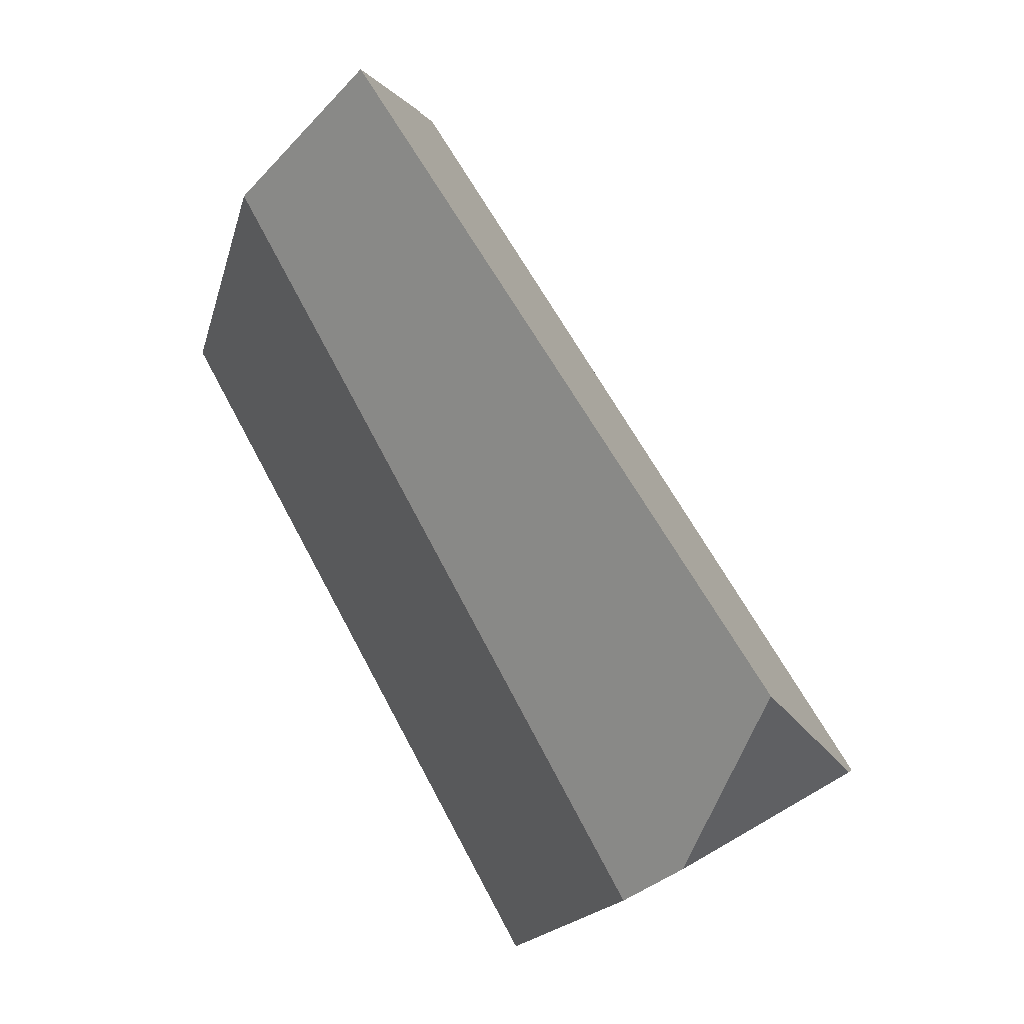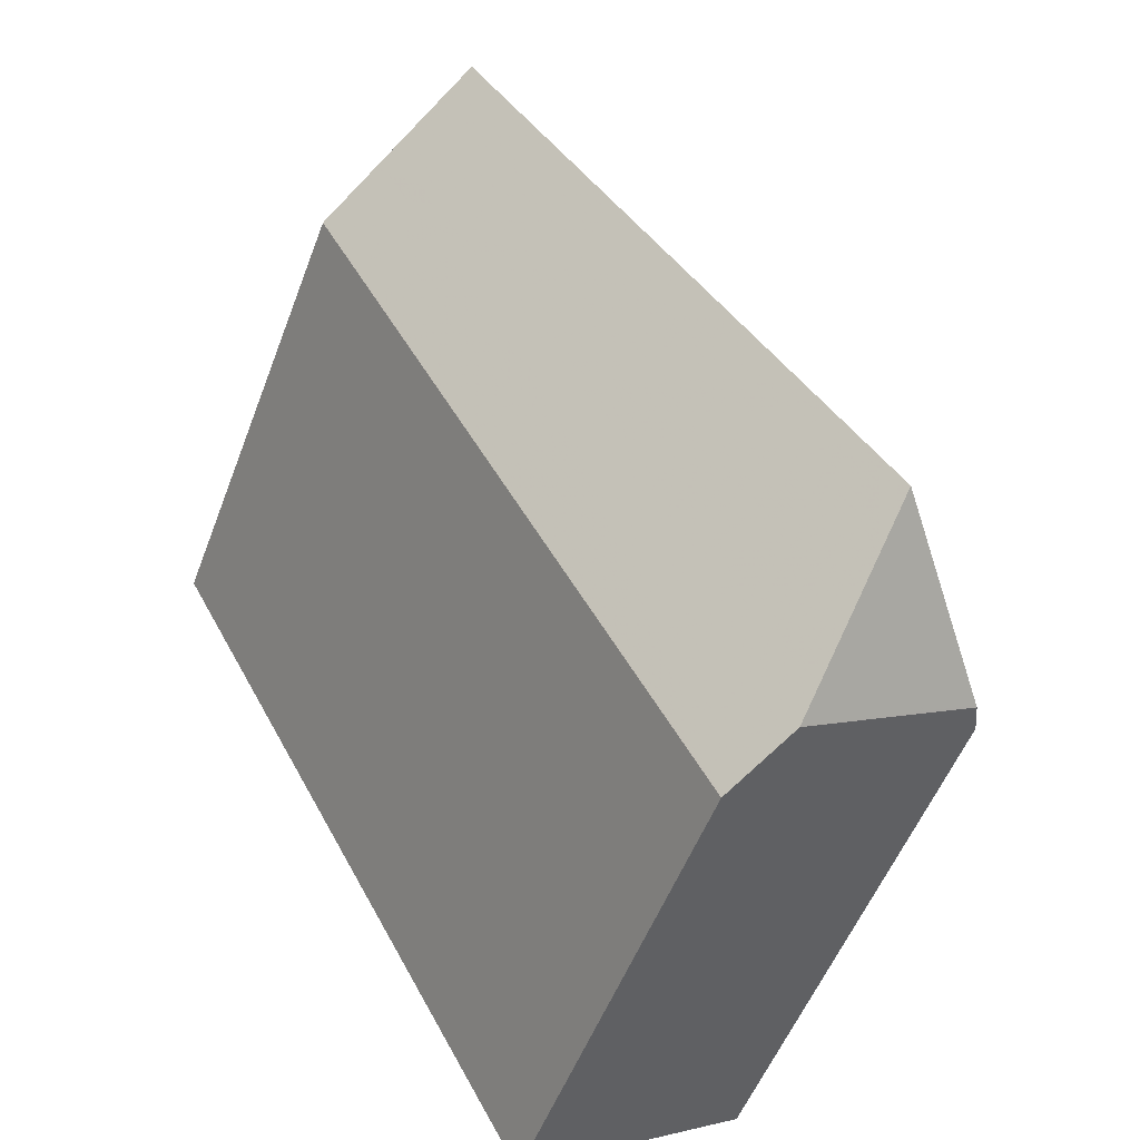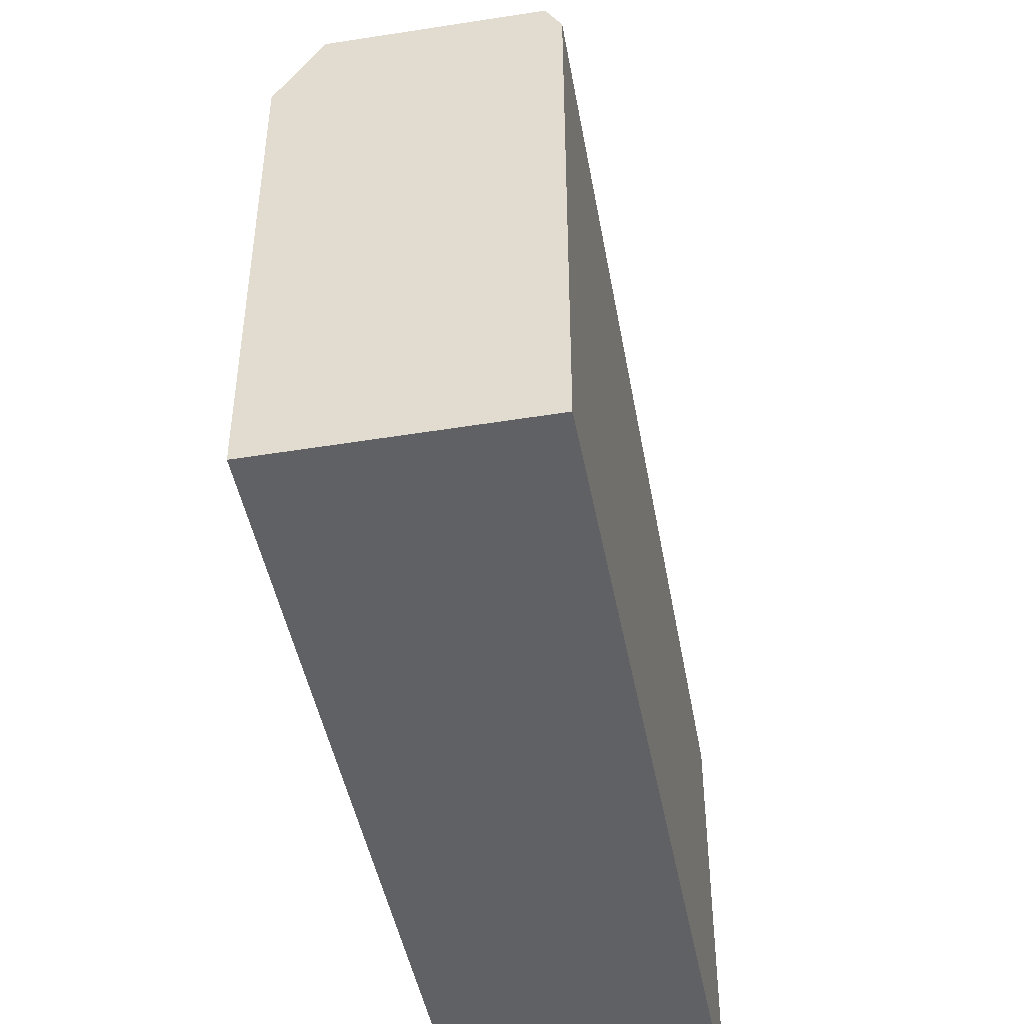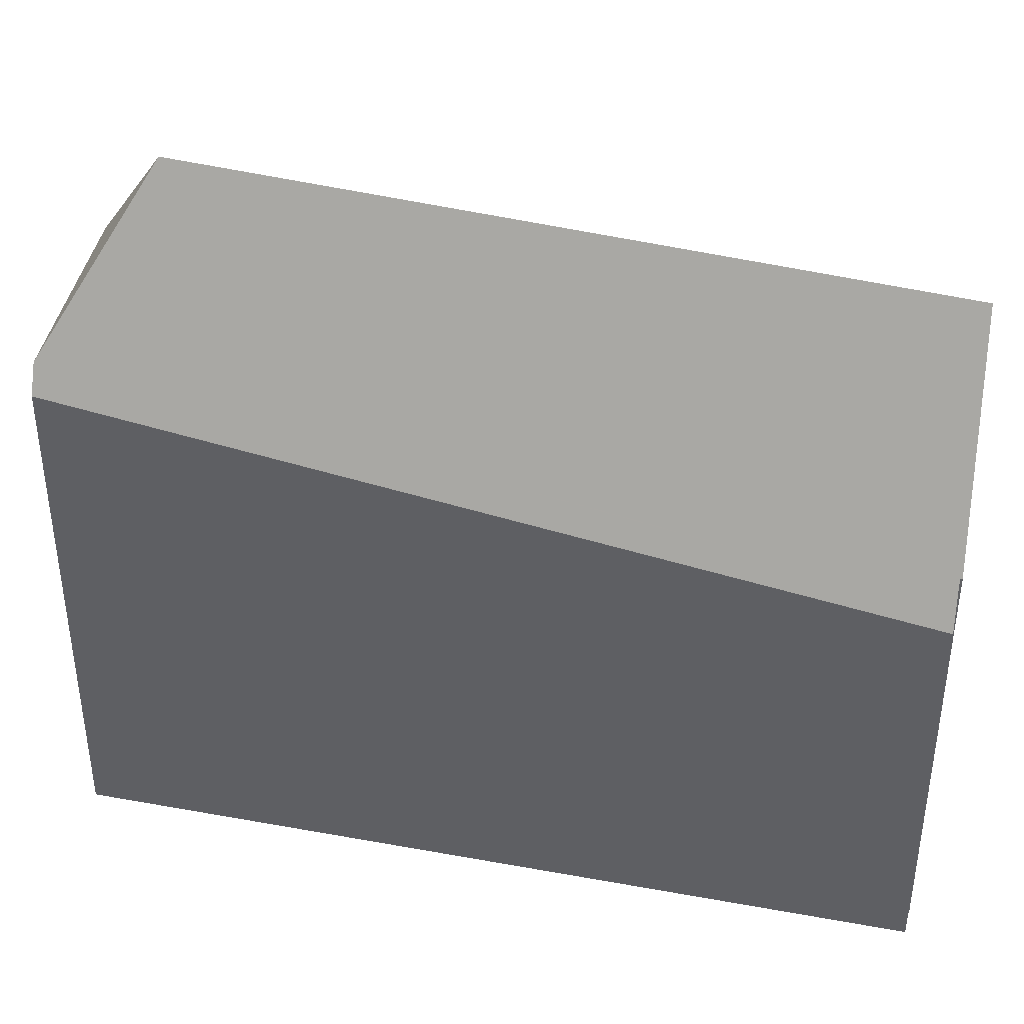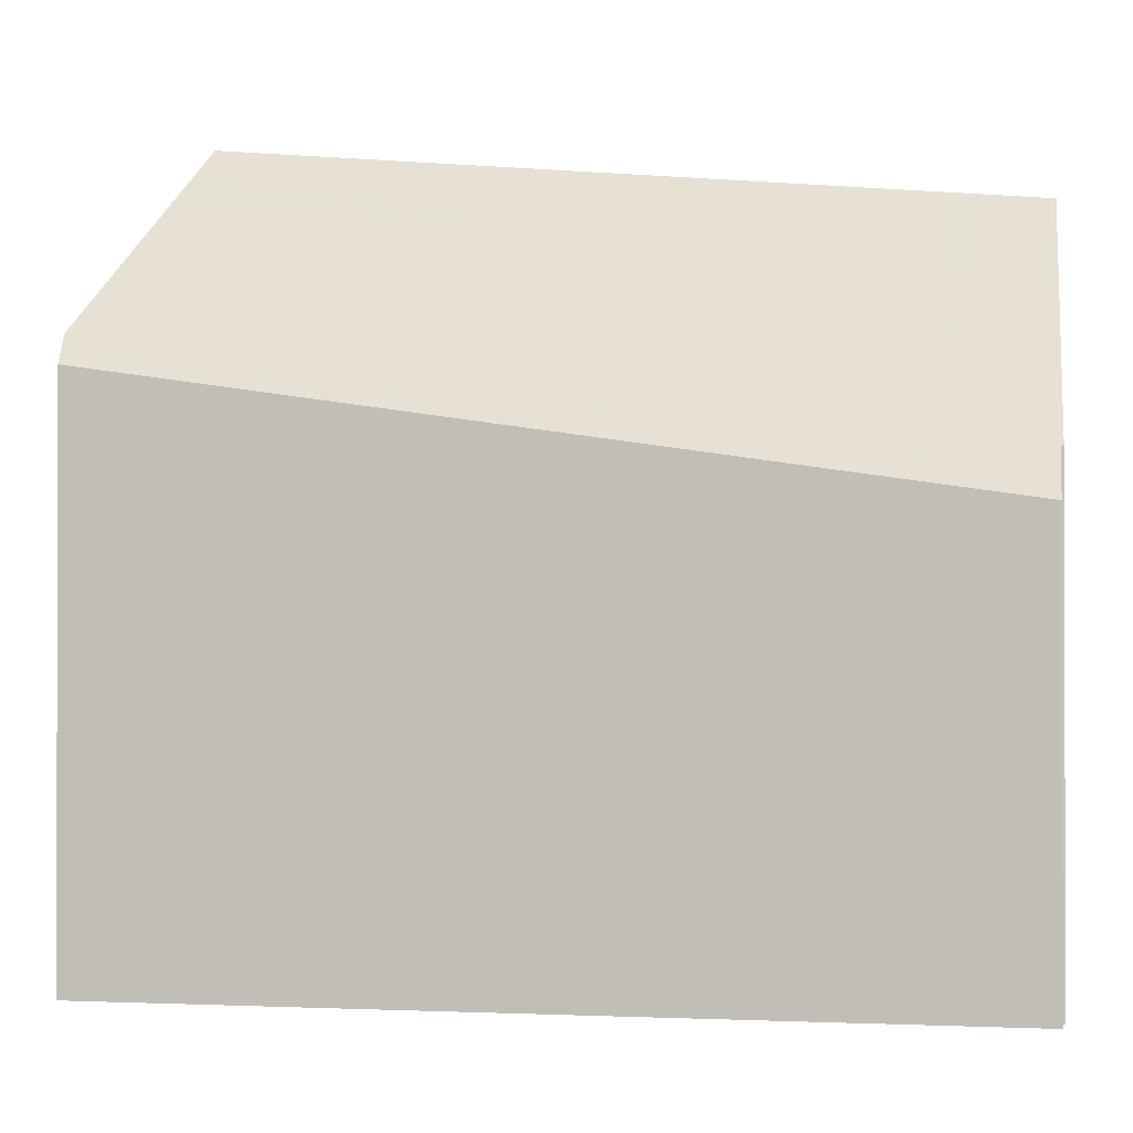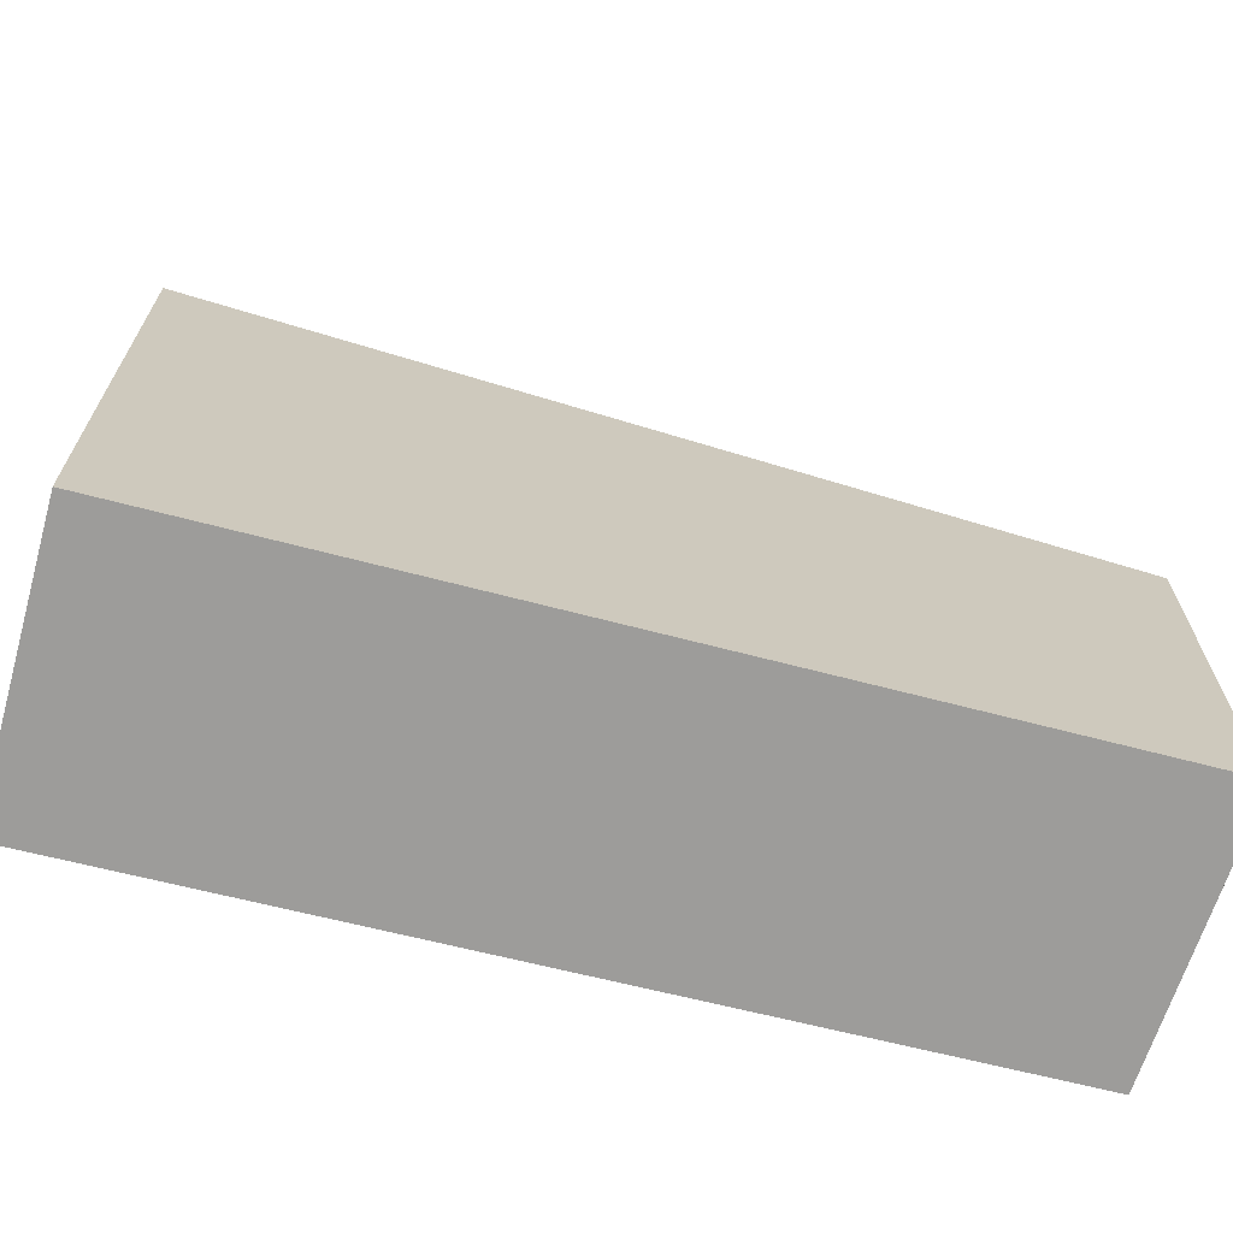
<metadata>
{"format":"obj","ext":"obj","renderer":"f3d","projection":"perspective","resolution":1024,"background":"white","views":[{"elev":-16.0,"azim":-12.4,"up":"+Y"},{"elev":-53.3,"azim":-20.5,"up":"+Y"},{"elev":-48.0,"azim":40.4,"up":"+Z"},{"elev":42.5,"azim":132.0,"up":"+Z"},{"elev":-0.9,"azim":131.2,"up":"+Z"},{"elev":-70.1,"azim":105.2,"up":"+Z"}]}
</metadata>
<code>
v -153.7 -1139 7.667
v -153.7 -1139 7.664
v -153.3 -1139 6.919
v -146.4 -1151 8.945
v -150.2 -1153 8.193
v -156.8 -1141 8.127
v -155.3 -1140 11.22
v -148.9 -1151 12.21
v -146.7 -1151 9.405
v -155.3 -1140 11.22
v -153.3 -1139 6.938
v -153.5 -1139 7.375
v -153.5 -1139 7.358
v -146.6 -1151 9.382
v -154.7 -1140 9.988
v -154.7 -1140 9.98
v -148.6 -1151 11.79
v -155.3 -1140 11.22
v -146.7 -1151 9.405
v -149.6 -1153 9.441
v -148.9 -1151 12.21
v -155.3 -1140 11.22
v -155.3 -1140 11.17
v -148.9 -1151 12.21
v -149.6 -1153 9.441
v -148.6 -1151 11.79
v -147.9 -1152 9.42
v -150.2 -1153 8.221
v -156.8 -1141 8.155
v -154.1 -1142 11.4
v -155.8 -1143 8.165
v -155.8 -1143 8.137
v -152.4 -1141 7.695
v -152.2 -1141 7.257
v -153.6 -1142 10.31
v -154.1 -1142 11.4
v -155.2 -1141 11.24
v -153.3 -1139 6.941
v -153.5 -1139 7.381
v -154.6 -1140 10.01
v -156.7 -1142 8.128
v -156.7 -1142 8.156
v -155.2 -1141 11.24
v -154.7 -1141 11.31
v -152.8 -1140 7.069
v -153 -1140 7.509
v -154.2 -1141 10.14
v -156.3 -1142 8.132
v -156.3 -1142 8.16
v -154.7 -1141 11.31
v -154.4 -1142 11.35
v -152.5 -1140 7.15
v -152.7 -1141 7.59
v -153.9 -1141 10.22
v -156 -1143 8.135
v -156 -1143 8.163
v -154.4 -1142 11.35
v -155.6 -1144 8.167
v -155.6 -1144 8.139
v -153.9 -1143 11.44
v -153.9 -1143 11.44
v -152.2 -1142 7.764
v -151.9 -1141 7.326
v -153.4 -1142 10.38
v -151.7 -1146 11.78
v -149.9 -1145 7.914
v -150.1 -1145 8.354
v -151.3 -1146 10.98
v -153.5 -1147 8.161
v -153.5 -1147 8.188
v -151.7 -1146 11.78
v -154.4 -1140 9.296
v -154.3 -1140 9.316
v -153.9 -1141 9.462
v -153.6 -1141 9.554
v -147.7 -1152 9.418
v -148.3 -1151 11.39
v -148.3 -1151 11.39
v -154.4 -1140 9.282
v -153.1 -1142 9.739
v -151.1 -1146 10.43
v -153.3 -1142 9.66
v -153.4 -1139 7.262
v -153.4 -1139 7.268
v -153 -1140 7.414
v -152.7 -1141 7.507
v -152.4 -1141 7.627
v -146.7 -1151 9.406
v -146.8 -1151 9.539
v -146.8 -1151 9.539
v -150.7 -1144 8.178
v -150.2 -1145 8.379
v -152.1 -1142 7.706
v -153.5 -1139 7.242
v -155.1 -1143 9.632
v -154.8 -1143 9.643
v -156.1 -1141 9.582
v -156 -1141 9.586
v -155.6 -1142 9.607
v -149.5 -1153 9.898
v -149.5 -1153 9.898
v -155.3 -1142 9.62
v -149.3 -1153 9.438
v -152.7 -1147 9.744
v -155 -1143 9.325
v -155.2 -1143 9.322
v -156.2 -1141 9.313
v -156.3 -1141 9.312
v -155.7 -1142 9.317
v -155.5 -1142 9.32
v -149.6 -1153 9.378
v -152.9 -1147 9.346
v -146.7 -1151 9.434
v -146.7 -1151 9.434
v -147.7 -1152 9.446
v -147.9 -1152 9.449
v -146.7 -1151 9.434
v -146.7 -1151 9.38
v -149.3 -1153 9.466
v -149.6 -1153 9.378
v -150.2 -1153 8.221
v -149.6 -1153 9.469
v -149.6 -1153 9.469
v -150.2 -1153 8.193
v -146.4 -1151 8.942
v -147.7 -1152 9.609
v -147.9 -1152 9.611
v -146.8 -1151 9.597
v -146.8 -1151 9.533
v -146.8 -1151 9.597
v -149.4 -1153 9.629
v -149.7 -1153 9.378
v -150.3 -1153 8.22
v -146.7 -1151 9.366
v -149.5 -1153 9.63
v -149.5 -1153 9.63
v -150.3 -1153 8.193
v -146.5 -1151 8.928
v -153.7 -1139 7.664
v -153.7 -1139 7.667
v -153.7 -1139 8.882e-16
v -153.7 -1139 0
v -153.5 -1139 7.358
v -153.7 -1139 7.664
v -153.7 -1139 0
v -153.5 -1139 8.882e-16
v -153.3 -1139 6.938
v -153.3 -1139 6.919
v -153.3 -1139 -8.882e-16
v -153.3 -1139 8.882e-16
v -146.6 -1151 9.382
v -146.4 -1151 8.945
v -146.4 -1151 0
v -146.6 -1151 -1.776e-15
v -150.2 -1153 8.193
v -150.2 -1153 8.193
v -150.2 -1153 0
v -150.2 -1153 0
v -156.8 -1141 8.155
v -156.8 -1141 8.127
v -156.8 -1141 0
v -156.8 -1141 0
v -154.7 -1140 9.98
v -155.3 -1140 11.22
v -155.3 -1140 0
v -154.7 -1140 0
v -153.3 -1139 6.941
v -153.3 -1139 6.938
v -153.3 -1139 8.882e-16
v -153.3 -1139 0
v -153.5 -1139 7.242
v -153.5 -1139 7.358
v -153.5 -1139 8.882e-16
v -153.5 -1139 0
v -146.7 -1151 9.405
v -146.6 -1151 9.382
v -146.6 -1151 -1.776e-15
v -146.7 -1151 0
v -154.4 -1140 9.282
v -154.7 -1140 9.98
v -154.7 -1140 0
v -154.4 -1140 0
v -146.7 -1151 9.406
v -146.7 -1151 9.405
v -146.7 -1151 0
v -146.7 -1151 0
v -149.6 -1153 9.378
v -149.6 -1153 9.441
v -149.6 -1153 1.776e-15
v -149.6 -1153 0
v -155.3 -1140 11.22
v -155.3 -1140 11.17
v -155.3 -1140 0
v -155.3 -1140 0
v -149.3 -1153 9.438
v -147.9 -1152 9.42
v -147.9 -1152 0
v -149.3 -1153 0
v -150.2 -1153 8.193
v -150.2 -1153 8.221
v -150.2 -1153 0
v -150.2 -1153 0
v -156.3 -1141 9.312
v -156.8 -1141 8.155
v -156.8 -1141 0
v -156.3 -1141 0
v -156 -1143 8.135
v -155.8 -1143 8.137
v -155.8 -1143 0
v -156 -1143 0
v -151.9 -1141 7.326
v -152.2 -1141 7.257
v -152.2 -1141 0
v -151.9 -1141 -8.882e-16
v -152.8 -1140 7.069
v -153.3 -1139 6.941
v -153.3 -1139 0
v -152.8 -1140 0
v -156.8 -1141 8.127
v -156.7 -1142 8.128
v -156.7 -1142 0
v -156.8 -1141 0
v -152.5 -1140 7.15
v -152.8 -1140 7.069
v -152.8 -1140 0
v -152.5 -1140 8.882e-16
v -156.7 -1142 8.128
v -156.3 -1142 8.132
v -156.3 -1142 0
v -156.7 -1142 0
v -152.2 -1141 7.257
v -152.5 -1140 7.15
v -152.5 -1140 8.882e-16
v -152.2 -1141 0
v -156.3 -1142 8.132
v -156 -1143 8.135
v -156 -1143 0
v -156.3 -1142 0
v -155.8 -1143 8.137
v -155.6 -1144 8.139
v -155.6 -1144 0
v -155.8 -1143 0
v -149.9 -1145 7.914
v -151.9 -1141 7.326
v -151.9 -1141 -8.882e-16
v -149.9 -1145 8.882e-16
v -146.5 -1151 8.928
v -149.9 -1145 7.914
v -149.9 -1145 8.882e-16
v -146.5 -1151 0
v -155.6 -1144 8.139
v -153.5 -1147 8.161
v -153.5 -1147 0
v -155.6 -1144 0
v -147.9 -1152 9.42
v -147.7 -1152 9.418
v -147.7 -1152 0
v -147.9 -1152 0
v -153.7 -1139 7.667
v -154.4 -1140 9.282
v -154.4 -1140 0
v -153.7 -1139 8.882e-16
v -147.7 -1152 9.418
v -146.7 -1151 9.406
v -146.7 -1151 0
v -147.7 -1152 0
v -153.3 -1139 6.919
v -153.5 -1139 7.242
v -153.5 -1139 0
v -153.3 -1139 -8.882e-16
v -155.3 -1140 11.17
v -156.1 -1141 9.582
v -156.1 -1141 0
v -155.3 -1140 0
v -149.6 -1153 9.441
v -149.3 -1153 9.438
v -149.3 -1153 0
v -149.6 -1153 1.776e-15
v -156.1 -1141 9.582
v -156.3 -1141 9.312
v -156.3 -1141 0
v -156.1 -1141 0
v -150.2 -1153 8.221
v -149.6 -1153 9.378
v -149.6 -1153 0
v -150.2 -1153 0
v -150.3 -1153 8.193
v -150.2 -1153 8.193
v -150.2 -1153 0
v -150.3 -1153 0
v -146.4 -1151 8.945
v -146.4 -1151 8.942
v -146.4 -1151 0
v -146.4 -1151 0
v -153.5 -1147 8.161
v -150.3 -1153 8.193
v -150.3 -1153 0
v -153.5 -1147 0
v -146.4 -1151 8.942
v -146.5 -1151 8.928
v -146.5 -1151 0
v -146.4 -1151 0
v -150.2 -1153 0
v -156.8 -1141 0
v -153.7 -1139 0
v -153.7 -1139 0
v -153.3 -1139 0
v -146.4 -1151 0
f 91 62 93
f 83 12 13 94
f 72 15 16 79
f 81 68 64 80
f 15 10 7 16
f 65 61 64 68
f 23 18 22
f 110 102 95 106
f 136 101 131
f 114 89 113
f 56 31 32 55
f 59 32 31 58
f 84 39 12 83
f 73 40 15 72
f 37 10 15 40
f 106 95 96 105
f 85 46 39 84
f 74 47 40 73
f 44 37 40 47
f 41 6 29 42
f 108 97 98 107
f 86 53 46 85
f 75 54 47 74
f 51 44 47 54
f 48 41 42 49
f 107 98 99 109
f 87 33 53 86
f 82 35 54 75
f 54 35 30 51
f 55 48 49 56
f 109 99 102 110
f 137 69 70 133
f 132 112 104 100 135
f 93 62 33 87
f 80 64 35 82
f 61 30 35 64
f 125 4 14 118
f 78 17 68 81
f 68 17 8 65
f 69 59 58 70
f 105 96 104 112
f 72 12 39 73
f 73 39 46 74
f 74 46 53 75
f 127 26 77 126
f 79 1 2 13 12 72
f 92 81 80 62 91
f 75 53 33 82
f 82 33 62 80
f 129 90 128
f 83 11 38 84
f 84 38 45 85
f 85 45 52 86
f 86 52 34 87
f 126 77 130
f 91 67 92
f 118 14 9 117
f 93 63 66 67 91
f 94 3 11 83
f 87 34 63 93
f 95 36 60 96
f 97 23 22 43 98
f 98 43 50 99
f 102 57 36 95
f 131 101 24 26 127
f 99 50 57 102
f 104 71 21 100
f 96 60 71 104
f 105 58 31 106
f 107 42 29 108
f 109 49 42 107
f 106 31 56 110
f 110 56 49 109
f 133 70 112 132
f 112 70 58 105
f 113 19 88 114
f 115 76 27 116
f 114 88 76 115
f 134 118 117 90 129
f 116 27 103 119
f 120 111 28 121
f 119 103 25 123
f 121 28 5 124
f 122 20 111 120
f 138 125 118 134
f 126 115 116 127
f 128 78 81 92 129
f 130 89 114 115 126
f 127 116 119 131
f 132 120 121 133
f 129 92 67 134
f 131 119 123 136
f 133 121 124 137
f 135 122 120 132
f 134 67 66 138
f 140 141 142 139
f 144 145 146 143
f 148 149 150 147
f 152 153 154 151
f 156 157 158 155
f 160 161 162 159
f 164 165 166 163
f 168 169 170 167
f 172 173 174 171
f 176 177 178 175
f 180 181 182 179
f 184 185 186 183
f 188 189 190 187
f 192 193 194 191
f 196 197 198 195
f 200 201 202 199
f 204 205 206 203
f 208 209 210 207
f 212 213 214 211
f 216 217 218 215
f 220 221 222 219
f 224 225 226 223
f 228 229 230 227
f 232 233 234 231
f 236 237 238 235
f 240 241 242 239
f 244 245 246 243
f 248 249 250 247
f 252 253 254 251
f 256 257 258 255
f 260 261 262 259
f 264 265 266 263
f 268 269 270 267
f 272 273 274 271
f 276 277 278 275
f 280 281 282 279
f 284 285 286 283
f 288 289 290 287
f 292 293 294 291
f 296 297 298 295
f 300 301 302 299
f 304 305 306 307 308 303

</code>
